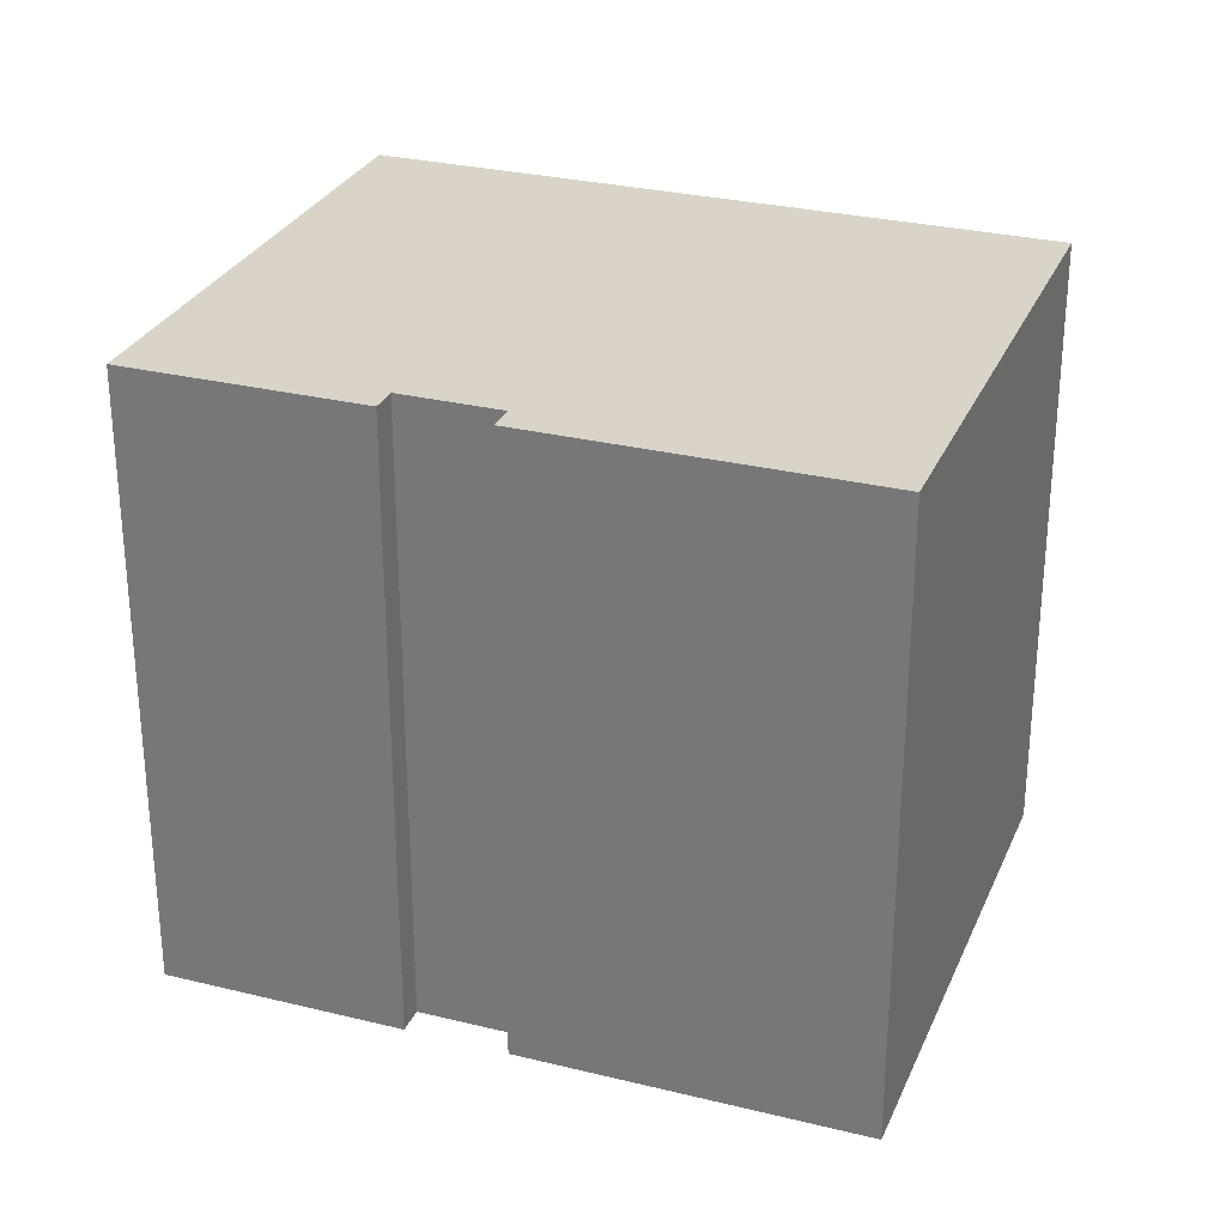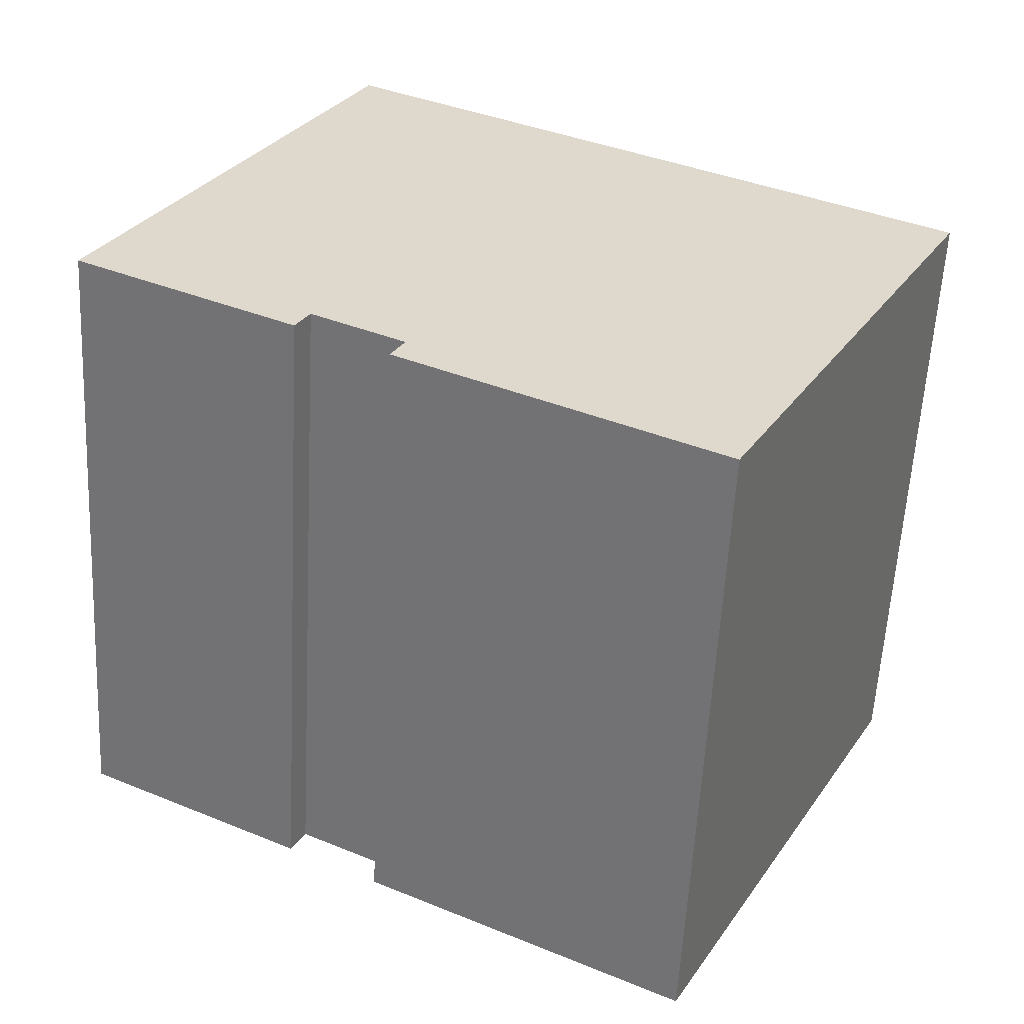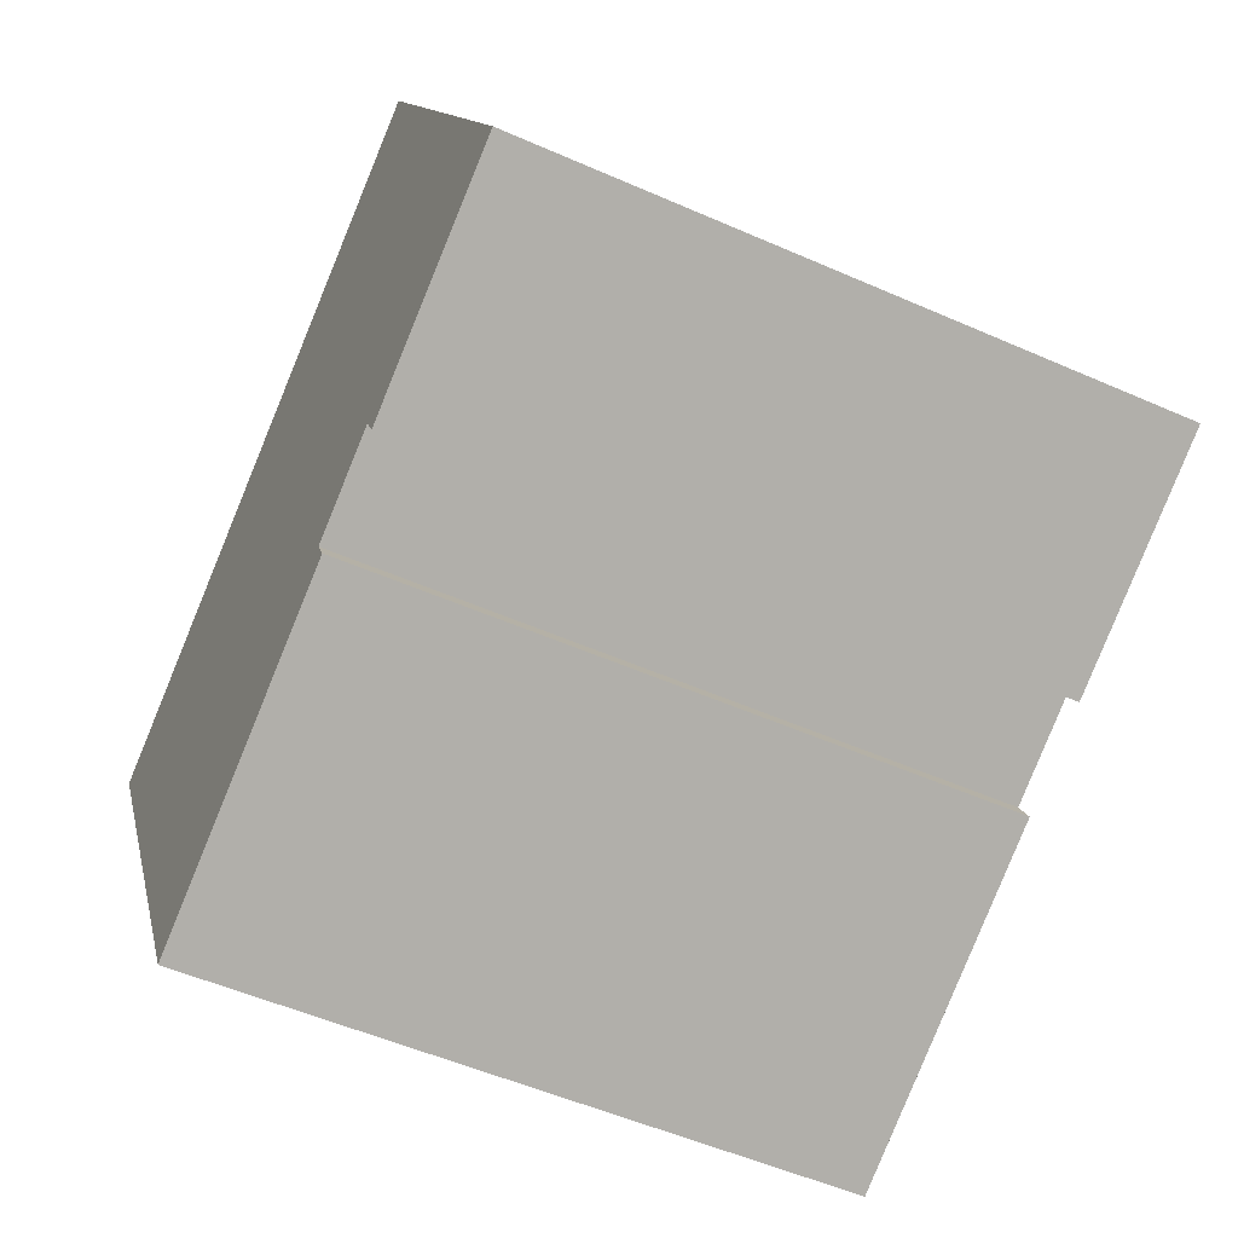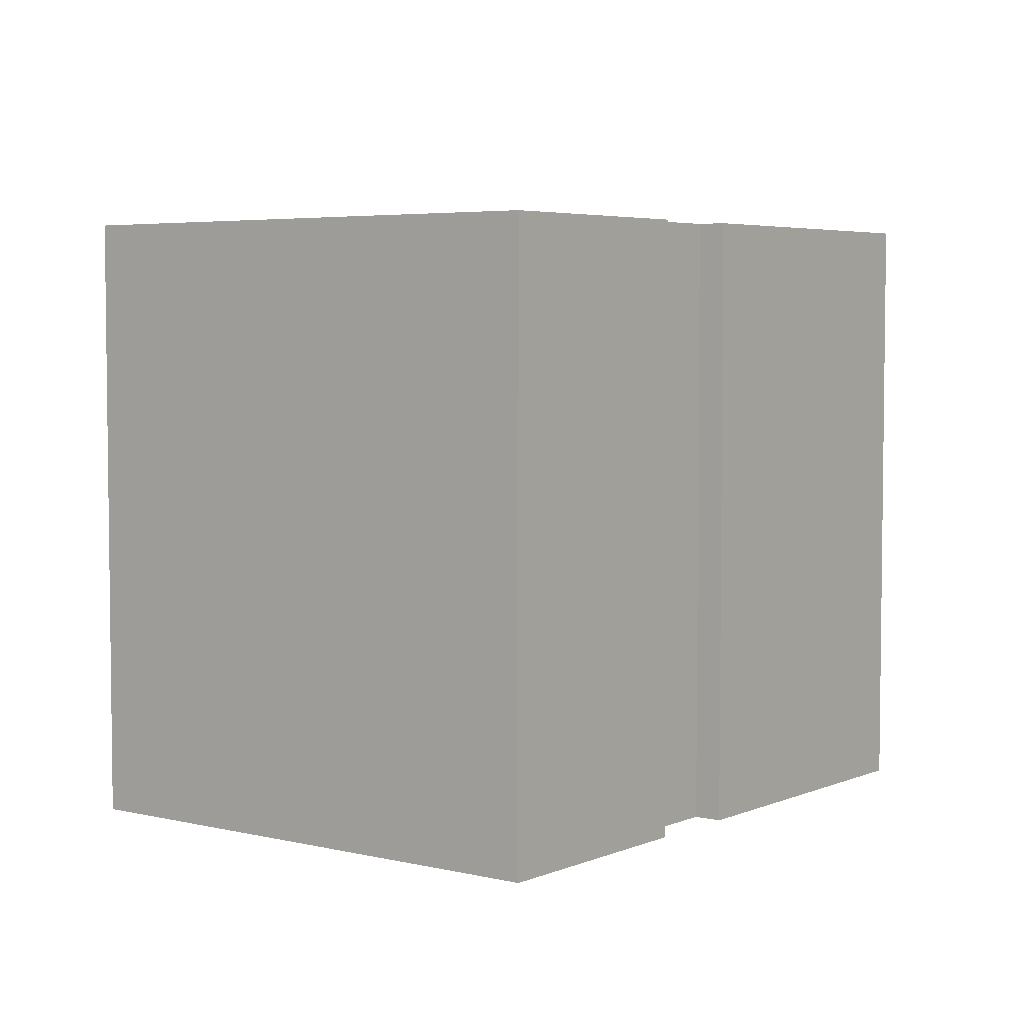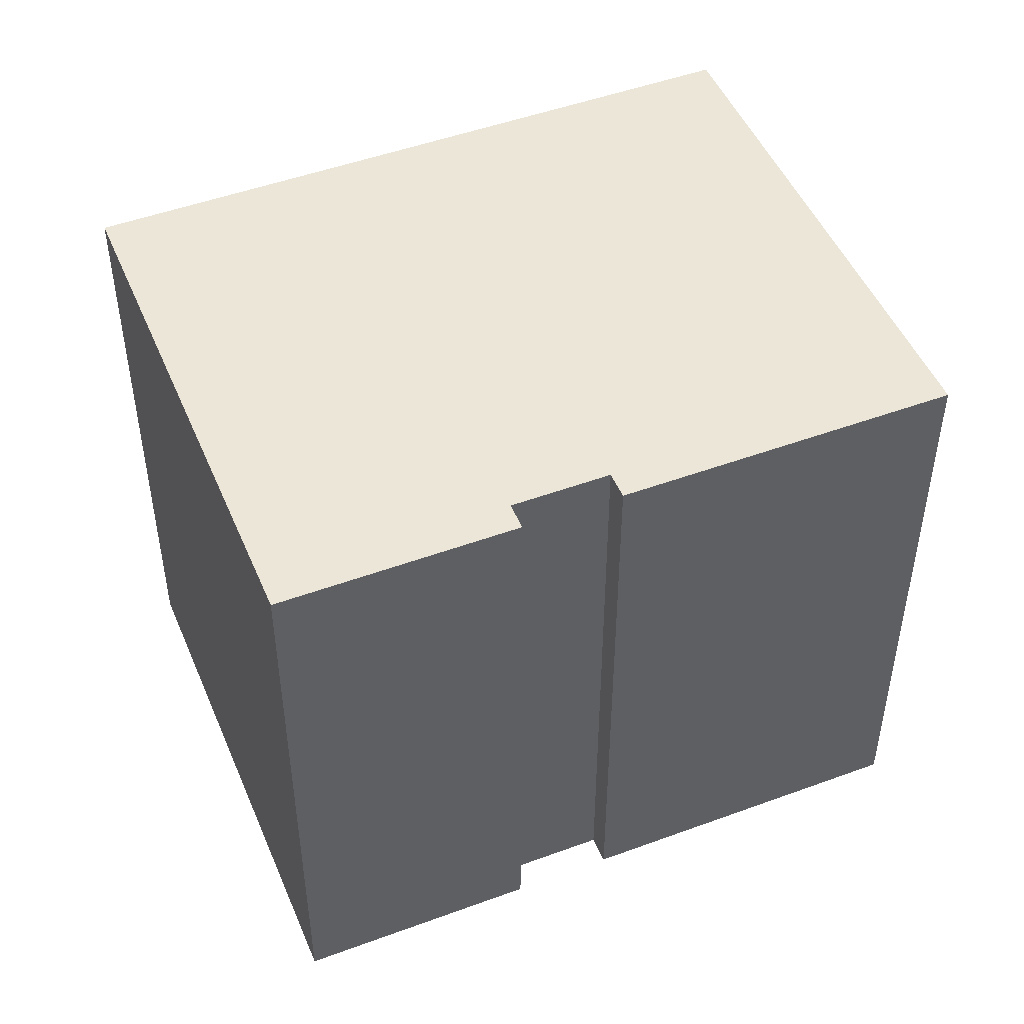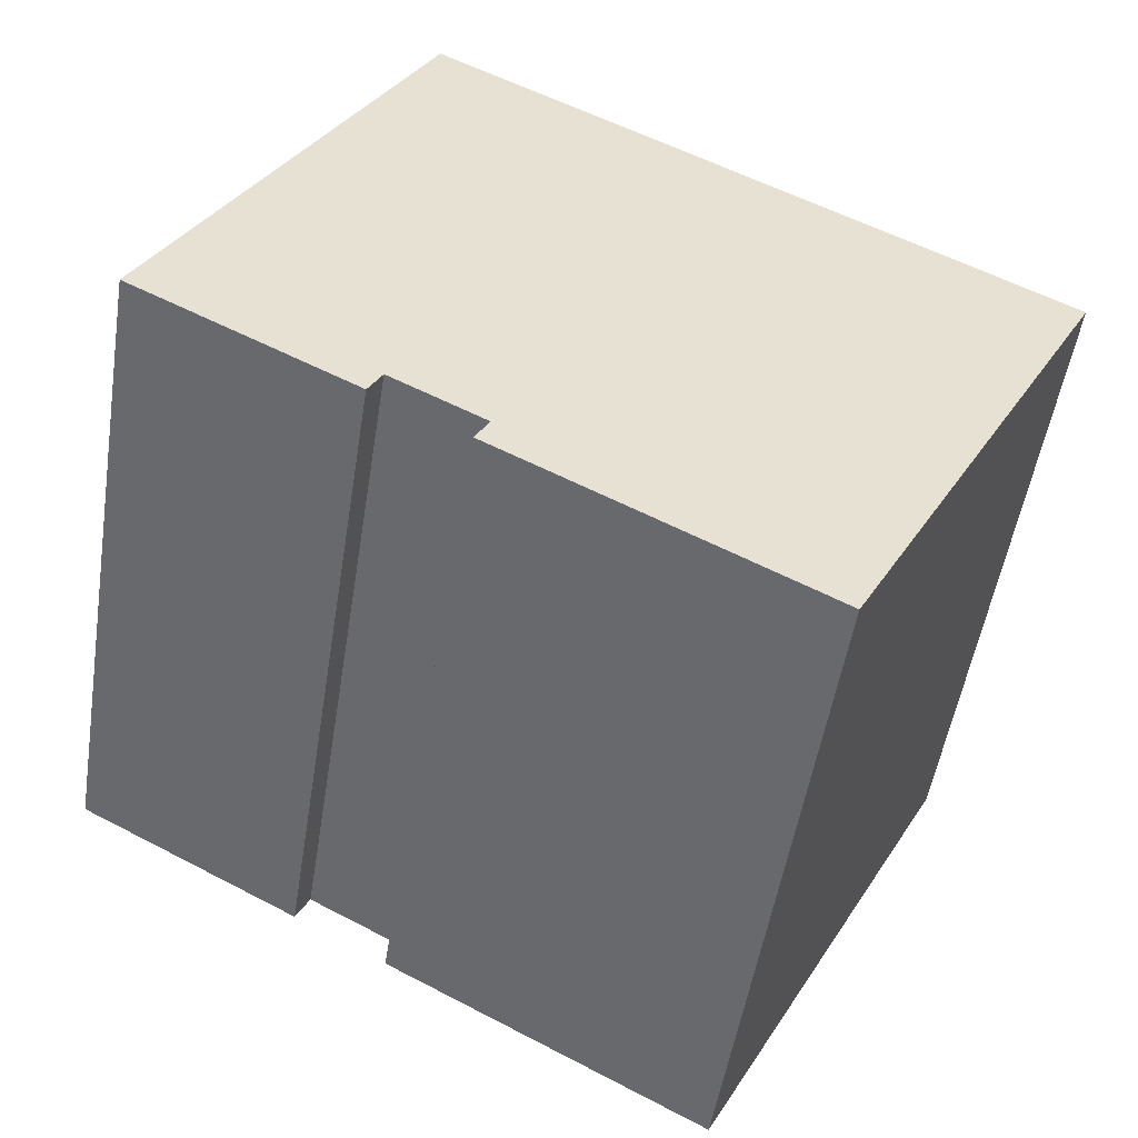
<metadata>
{"format":"obj","ext":"obj","renderer":"f3d","projection":"perspective","resolution":1024,"background":"white","views":[{"elev":28.8,"azim":172.3,"up":"+Y"},{"elev":-58.4,"azim":177.0,"up":"+Z"},{"elev":-52.5,"azim":64.6,"up":"+Z"},{"elev":4.6,"azim":99.6,"up":"+Y"},{"elev":48.7,"azim":129.8,"up":"+Y"},{"elev":-51.7,"azim":171.0,"up":"+Z"}]}
</metadata>
<code>
v  19.05 2.14e-16 -3.494
v  14.01 3.336e-16 -5.449
v  14.3 3.677e-16 -6.005
v  12.32 4.319e-16 -7.053
v  0 0 0
v  5.607 6.495e-16 -10.61
v  12.03 3.978e-16 -6.496
v  13.45 -4.351e-16 7.105
v  0.0002909 13.63 -0.0004322
v  5.607 13.63 -10.61
v  13.45 13.63 7.105
v  19.05 13.63 -3.495
v  14.3 13.63 -6.006
v  14.01 13.63 -5.449
v  12.03 13.63 -6.497
v  12.32 13.63 -7.053
g defaultobject
f 1 2 3
f 4 5 6
f 5 4 7
f 5 7 8
f 8 7 2
f 8 2 1
f 9 6 5
f 6 9 10
f 9 8 11
f 8 9 5
f 11 1 12
f 1 11 8
f 13 1 3
f 1 13 12
f 14 3 2
f 3 14 13
f 15 2 7
f 2 15 14
f 15 4 16
f 4 15 7
f 10 4 6
f 4 10 16
f 11 14 15
f 14 11 12
f 14 12 13
f 11 10 9
f 10 11 15
f 10 15 16

</code>
